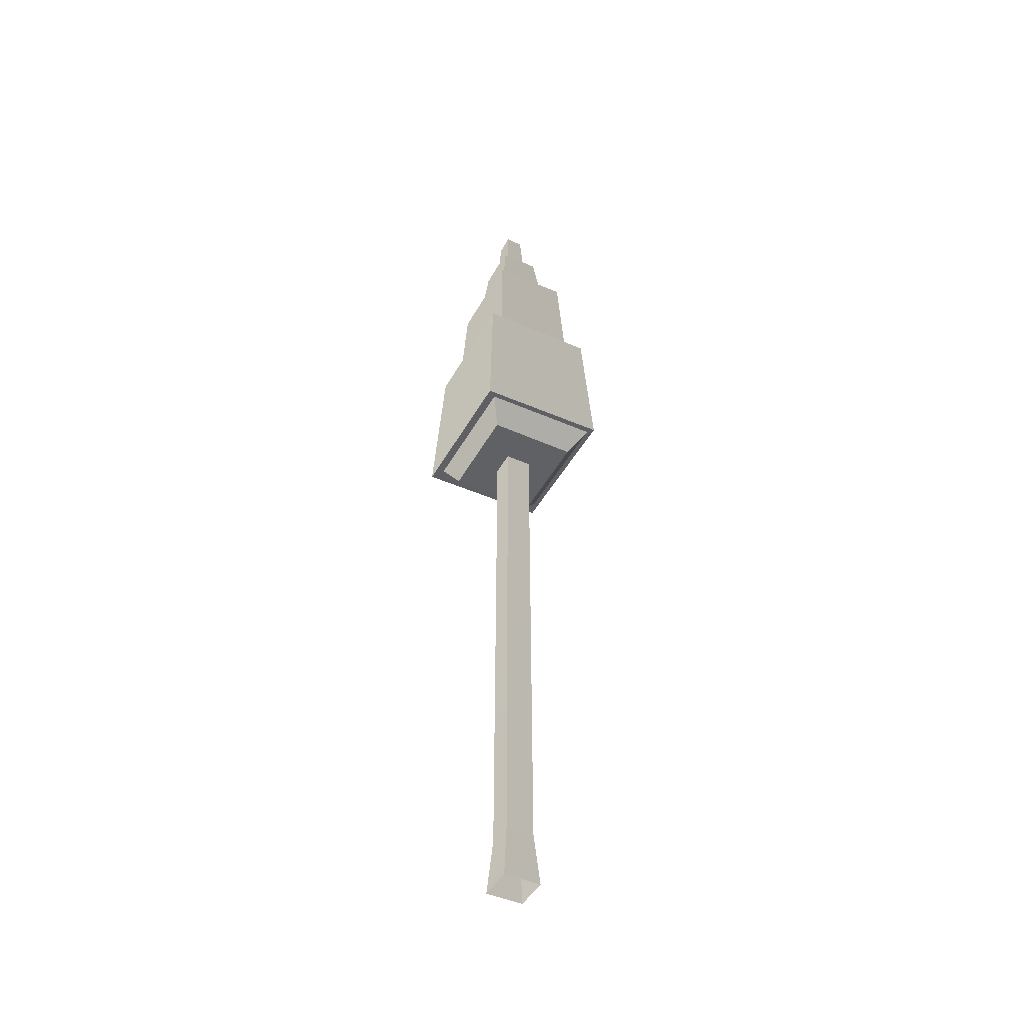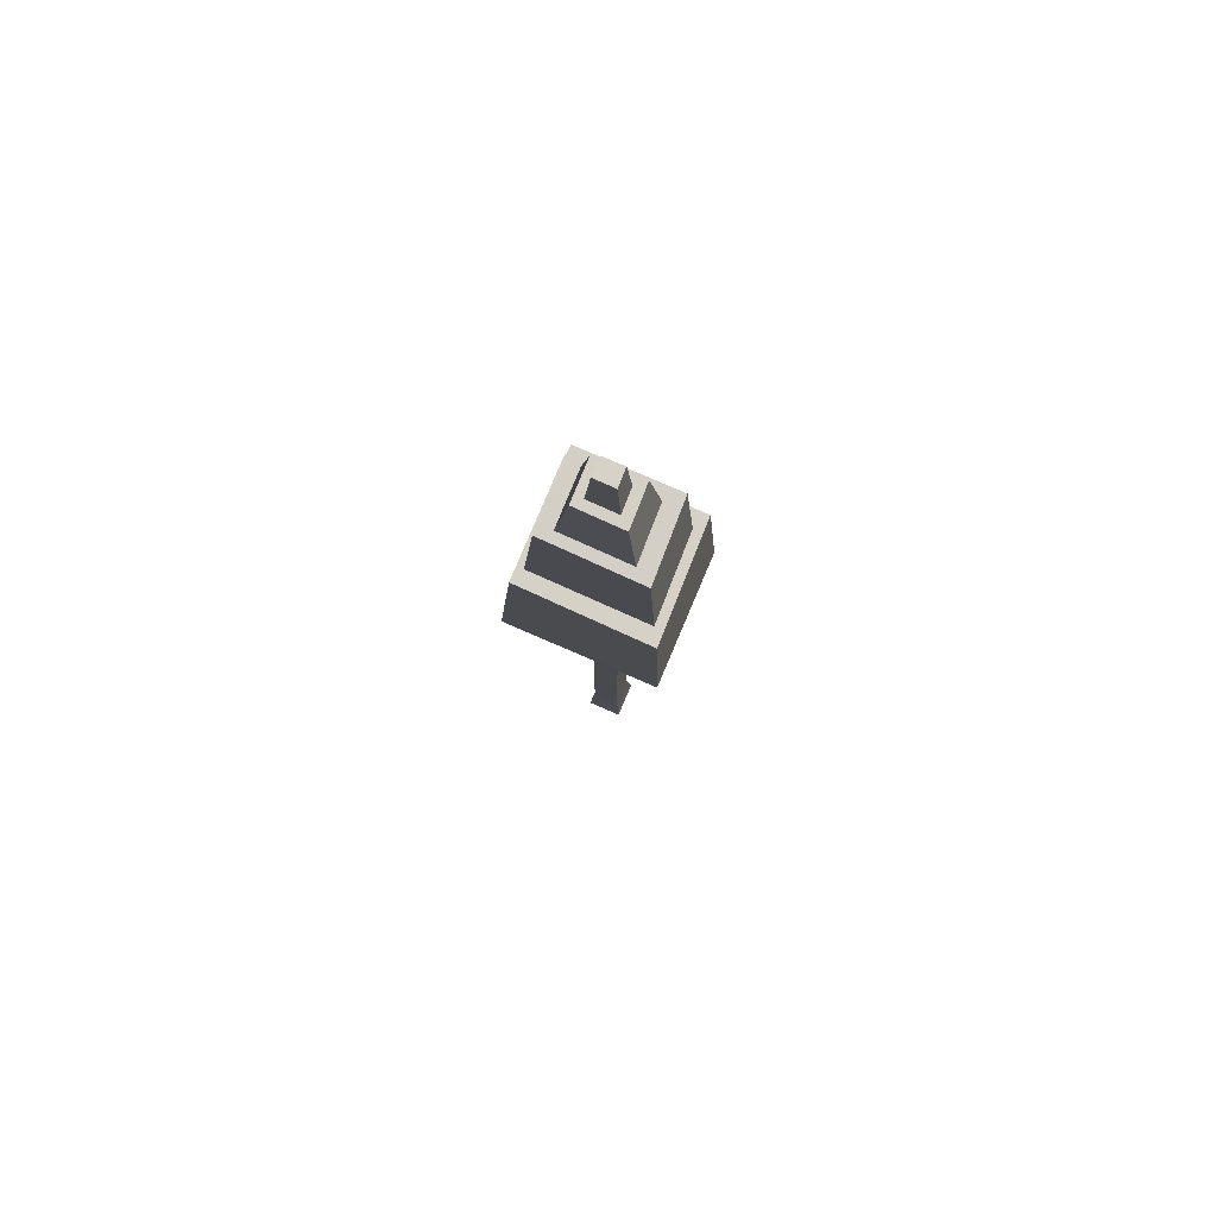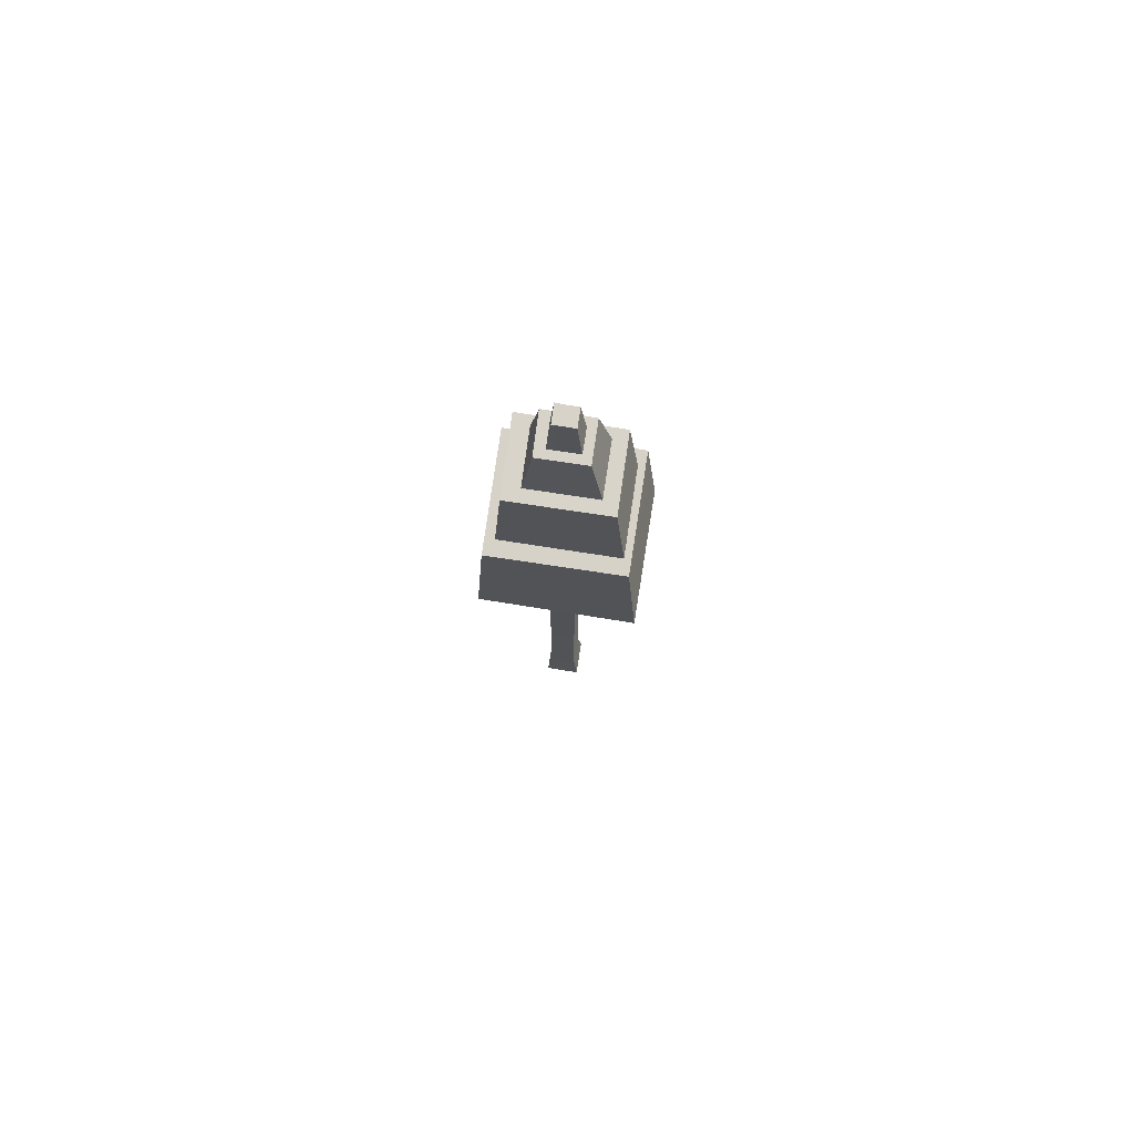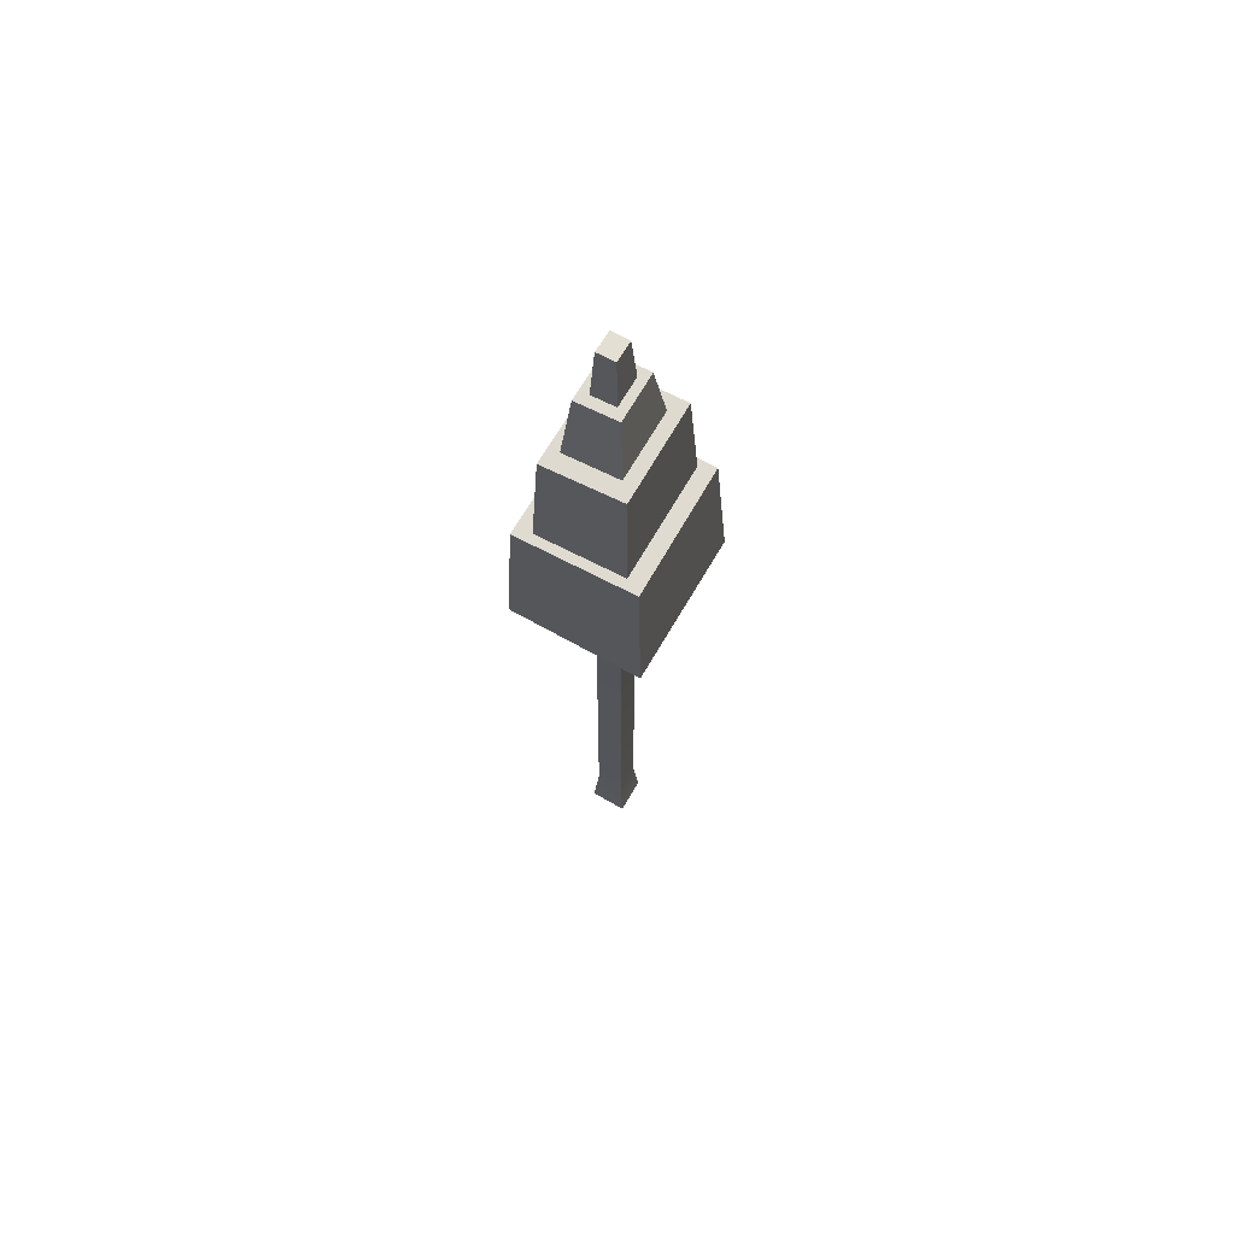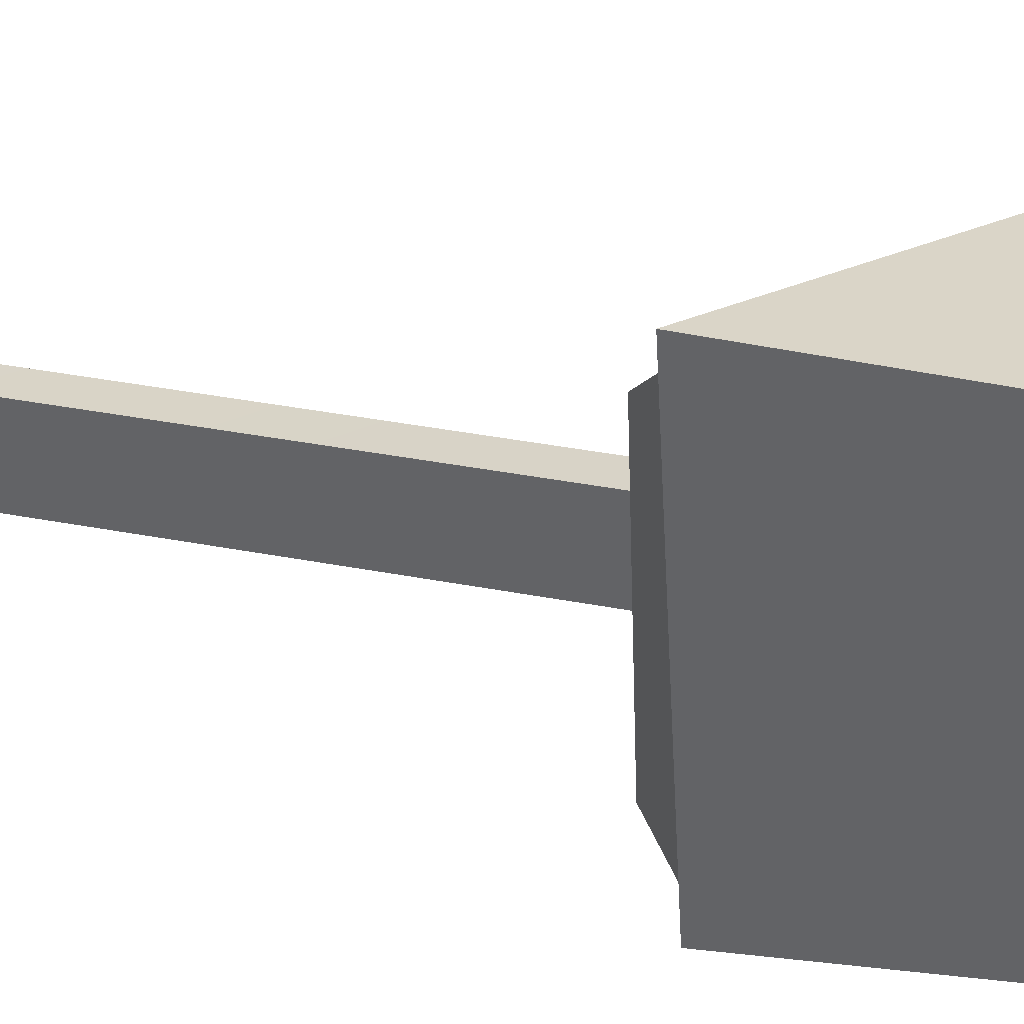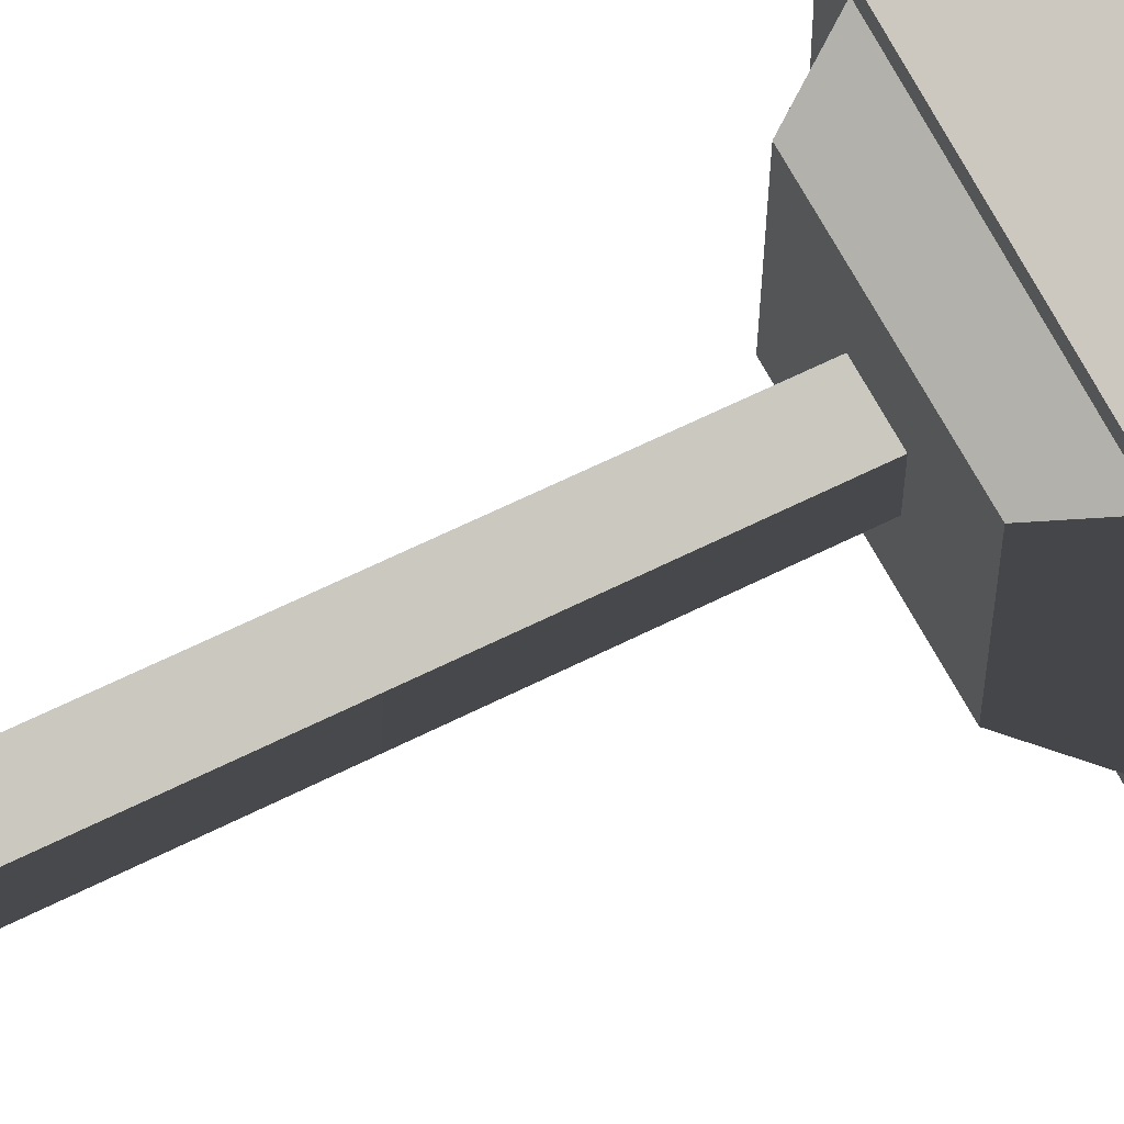
<metadata>
{"format":"obj","ext":"obj","renderer":"f3d","projection":"perspective","resolution":1024,"background":"white","views":[{"elev":-45.5,"azim":64.9,"up":"+Y"},{"elev":78.4,"azim":25.4,"up":"+Y"},{"elev":76.9,"azim":-168.6,"up":"+Y"},{"elev":67.1,"azim":122.4,"up":"+Y"},{"elev":11.9,"azim":126.1,"up":"+Z"},{"elev":60.6,"azim":62.5,"up":"+Z"}]}
</metadata>
<code>
v -0.4929 20.05 -0.3609
v -0.7467 18.5 -0.5055
v 0.7247 18.46 -0.5595
v 0.522 20.02 -0.4021
v 0.5851 19.97 0.4837
v -0.4471 20.01 0.5083
v -0.4929 20.05 -0.3609
v 0.522 20.02 -0.4021
v -0.6904 18.44 0.6607
v -0.4471 20.01 0.5083
v 0.5851 19.97 0.4837
v 0.8031 18.37 0.6153
v -0.7467 18.5 -0.5055
v -0.4929 20.05 -0.3609
v -0.4471 20.01 0.5083
v -0.4471 20.01 0.5083
v -0.6904 18.44 0.6607
v 0.8031 18.37 0.6153
v 0.5851 19.97 0.4837
v 0.522 20.02 -0.4021
v 0.7247 18.46 -0.5595
v -1.425 16.06 -1.197
v -1.674 12.72 -1.365
v 1.554 12.7 -1.492
v 1.382 15.96 -1.318
v 1.54 15.85 1.25
v -1.312 15.98 1.319
v -1.425 16.06 -1.197
v -1.425 16.06 -1.197
v 1.382 15.96 -1.318
v 1.554 12.7 -1.492
v -1.674 12.72 -1.365
v -1.561 12.68 1.485
v 1.676 12.64 1.363
v -1.674 12.72 -1.365
v -1.425 16.06 -1.197
v -1.312 15.98 1.319
v -1.561 12.68 1.485
v 1.676 12.64 1.363
v 1.54 15.85 1.25
v 1.382 15.96 -1.318
v 1.554 12.7 -1.492
v 1.54 15.85 1.25
v 1.676 12.64 1.363
v -1.561 12.68 1.485
v -1.312 15.98 1.319
v 1.095 12.13 -0.9909
v 1.454 12.74 -1.397
v -1.376 12.75 -1.286
v -0.9952 12.13 -0.9089
v 1.454 12.74 -1.397
v 1.566 12.66 1.199
v -1.273 12.7 1.306
v -1.376 12.75 -1.286
v 1.566 12.66 1.199
v 1.171 12.13 0.938
v -0.9193 12.13 1.02
v -1.273 12.7 1.306
v 1.171 12.13 0.938
v 1.095 12.13 -0.9909
v -0.9952 12.13 -0.9089
v -0.9193 12.13 1.02
v -0.9952 12.13 -0.9089
v -1.376 12.75 -1.286
v -1.273 12.7 1.306
v -0.9193 12.13 1.02
v 1.171 12.13 0.938
v 1.566 12.66 1.199
v 1.454 12.74 -1.397
v 1.095 12.13 -0.9909
v -1.053 18.58 -0.7666
v -1.276 15.94 -0.8743
v 1.202 15.91 -0.9654
v 1.043 18.5 -0.8512
v 1.167 18.37 0.8308
v -0.9642 18.48 0.8843
v -1.053 18.58 -0.7666
v -1.053 18.58 -0.7666
v 1.043 18.5 -0.8512
v -1.185 15.88 0.9948
v -0.9642 18.48 0.8843
v 1.167 18.37 0.8308
v 1.33 15.83 0.9175
v -1.276 15.94 -0.8743
v -1.053 18.58 -0.7666
v -0.9642 18.48 0.8843
v -1.185 15.88 0.9948
v 1.33 15.83 0.9175
v 1.167 18.37 0.8308
v 1.043 18.5 -0.8512
v 1.202 15.91 -0.9654
v -0.4192 12.27 0.2113
v -0.5038 12.19 0.2146
v -0.5107 12.19 0.0486
v -0.426 12.27 0.04524
v 0.743 12.48 -0.09676
v 0.8277 12.4 -0.1001
v 0.8341 12.4 0.06584
v 0.7493 12.48 0.06923
v 0.3287 19.98 -0.2101
v 0.2414 21.24 -0.1422
v 0.04573 21.24 -0.1315
v -0.3063 20 -0.1868
v -0.1964 21.24 -0.1244
v 0.2414 21.24 -0.1422
v 0.2685 21.25 0.24
v 0.06935 21.25 0.242
v 0.04573 21.24 -0.1315
v -0.1769 21.24 0.2506
v -0.1964 21.24 -0.1244
v 0.2685 21.25 0.24
v 0.3624 19.93 0.2967
v 0.06935 21.25 0.242
v -0.2822 19.96 0.3162
v -0.1769 21.24 0.2506
v -0.3063 20 -0.1868
v -0.1964 21.24 -0.1244
v -0.1769 21.24 0.2506
v -0.1769 21.24 0.2506
v -0.2822 19.96 0.3162
v 0.3624 19.93 0.2967
v 0.2685 21.25 0.24
v 0.2414 21.24 -0.1422
v 0.2414 21.24 -0.1422
v 0.3287 19.98 -0.2101
v 0.4628 0 0.3813
v 0.3669 1.199 0.2881
v 0.3431 1.199 -0.3183
v 0.4316 0 -0.4188
v 0.3293 12.13 -0.3019
v 0.3519 12.13 0.2728
v -0.3074 0 0.4115
v -0.2189 1.199 0.311
v 0.3669 1.199 0.2881
v 0.4628 0 0.3813
v -0.2051 12.13 0.2946
v 0.3519 12.13 0.2728
v -0.3386 0 -0.3886
v 0.4316 0 -0.4188
v 0.3431 1.199 -0.3183
v -0.2422 1.199 -0.2953
v -0.2272 12.13 -0.28
v 0.3293 12.13 -0.3019
v -0.2422 1.199 -0.2953
v -0.2189 1.199 0.311
v -0.3074 0 0.4115
v -0.3386 0 -0.3886
v -0.2051 12.13 0.2946
v -0.2272 12.13 -0.28
g SF_Env_Tree_014_(1)_1402_0
f 1 3 2
f 1 4 3
f 5 7 6
f 5 8 7
f 9 11 10
f 9 12 11
f 13 15 14
f 13 17 16
f 18 20 19
f 18 21 20
f 22 24 23
f 22 25 24
f 26 28 27
f 26 30 29
f 31 33 32
f 31 34 33
f 35 37 36
f 35 38 37
f 39 41 40
f 39 42 41
f 43 45 44
f 43 46 45
f 47 49 48
f 47 50 49
f 51 53 52
f 51 54 53
f 55 57 56
f 55 58 57
f 59 61 60
f 59 62 61
f 63 65 64
f 63 66 65
f 67 69 68
f 67 70 69
f 71 73 72
f 71 74 73
f 75 77 76
f 75 79 78
f 80 82 81
f 80 83 82
f 84 86 85
f 84 87 86
f 88 90 89
f 88 91 90
f 92 94 93
f 92 95 94
f 96 98 97
f 96 99 98
f 100 102 101
f 102 100 103
f 102 103 104
f 105 107 106
f 105 108 107
f 108 109 107
f 108 110 109
f 111 113 112
f 114 112 113
f 114 113 115
f 116 118 117
f 116 120 119
f 121 123 122
f 121 125 124
f 126 128 127
f 126 129 128
f 127 128 130
f 127 130 131
f 132 134 133
f 132 135 134
f 136 133 134
f 136 134 137
f 138 140 139
f 138 141 140
f 140 141 142
f 140 142 143
f 144 146 145
f 144 147 146
f 148 144 145
f 148 149 144

</code>
